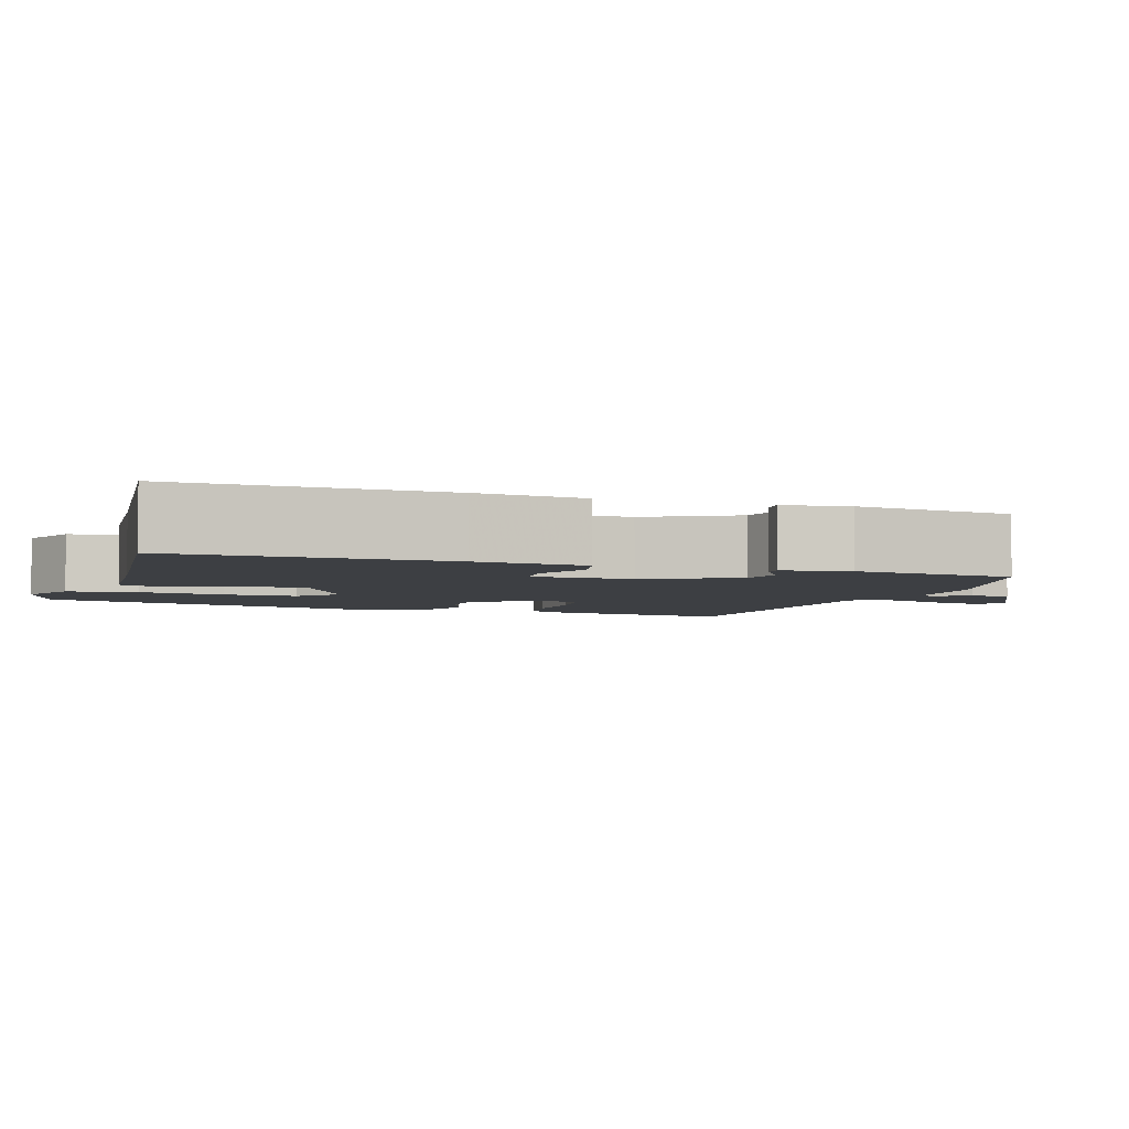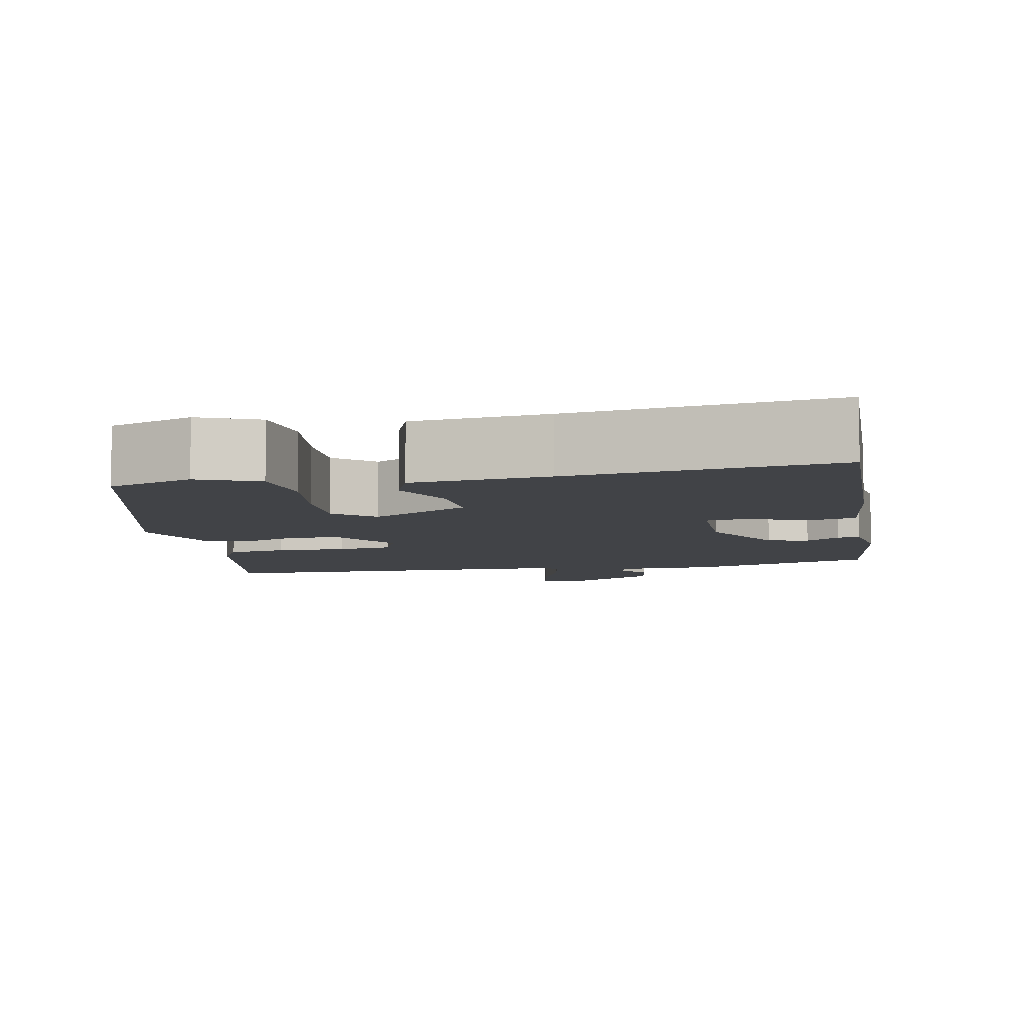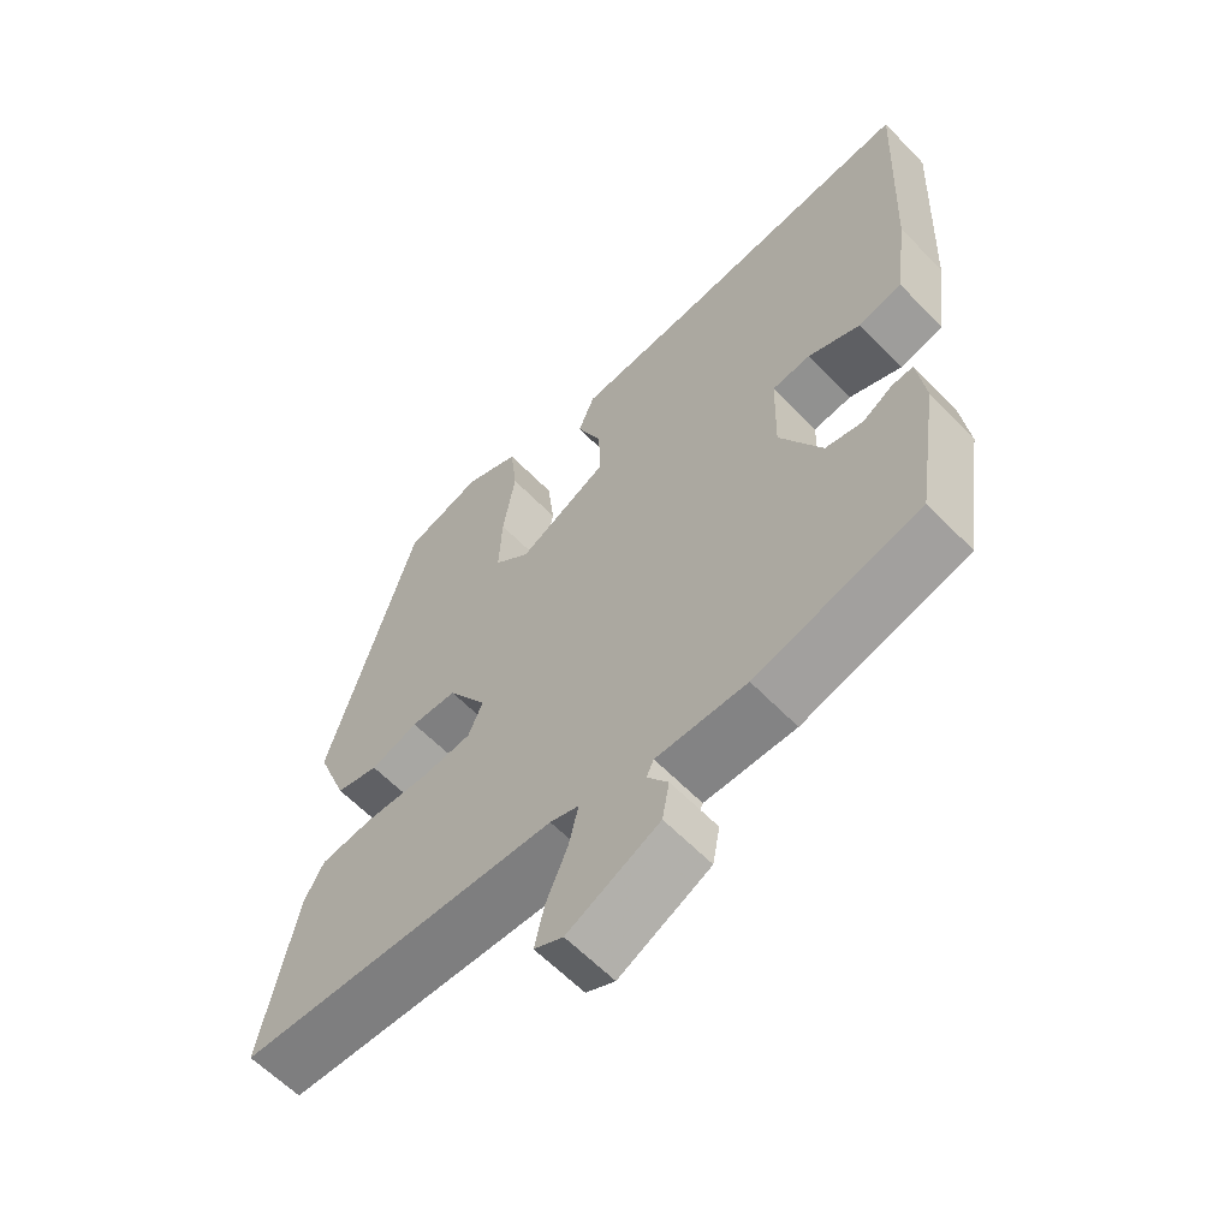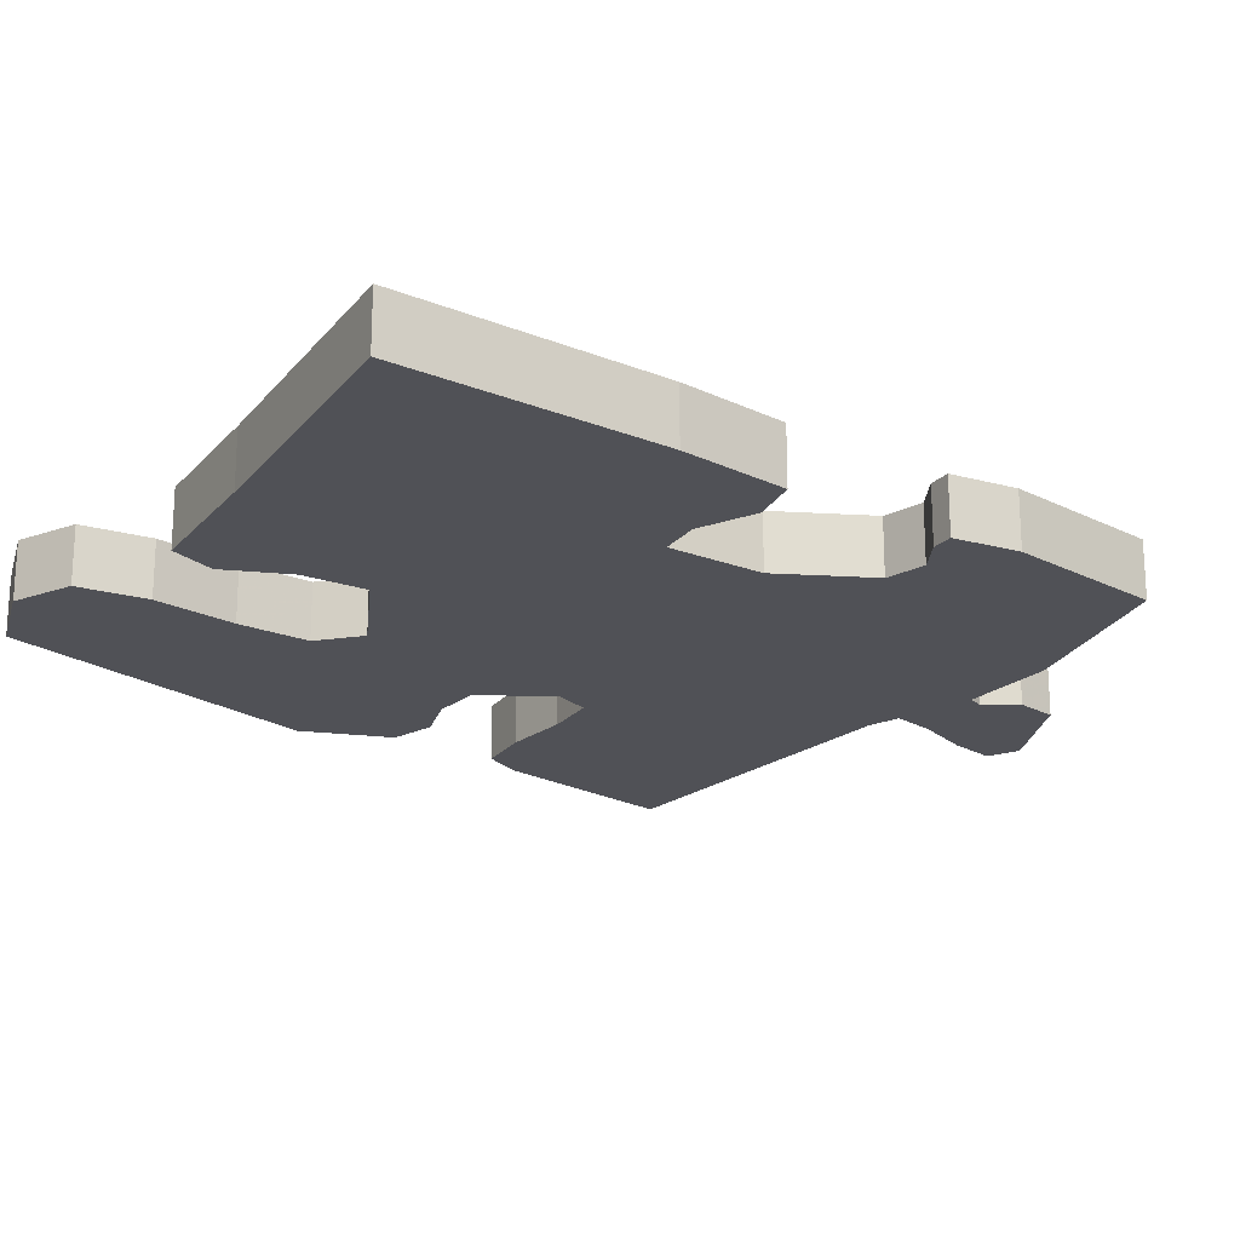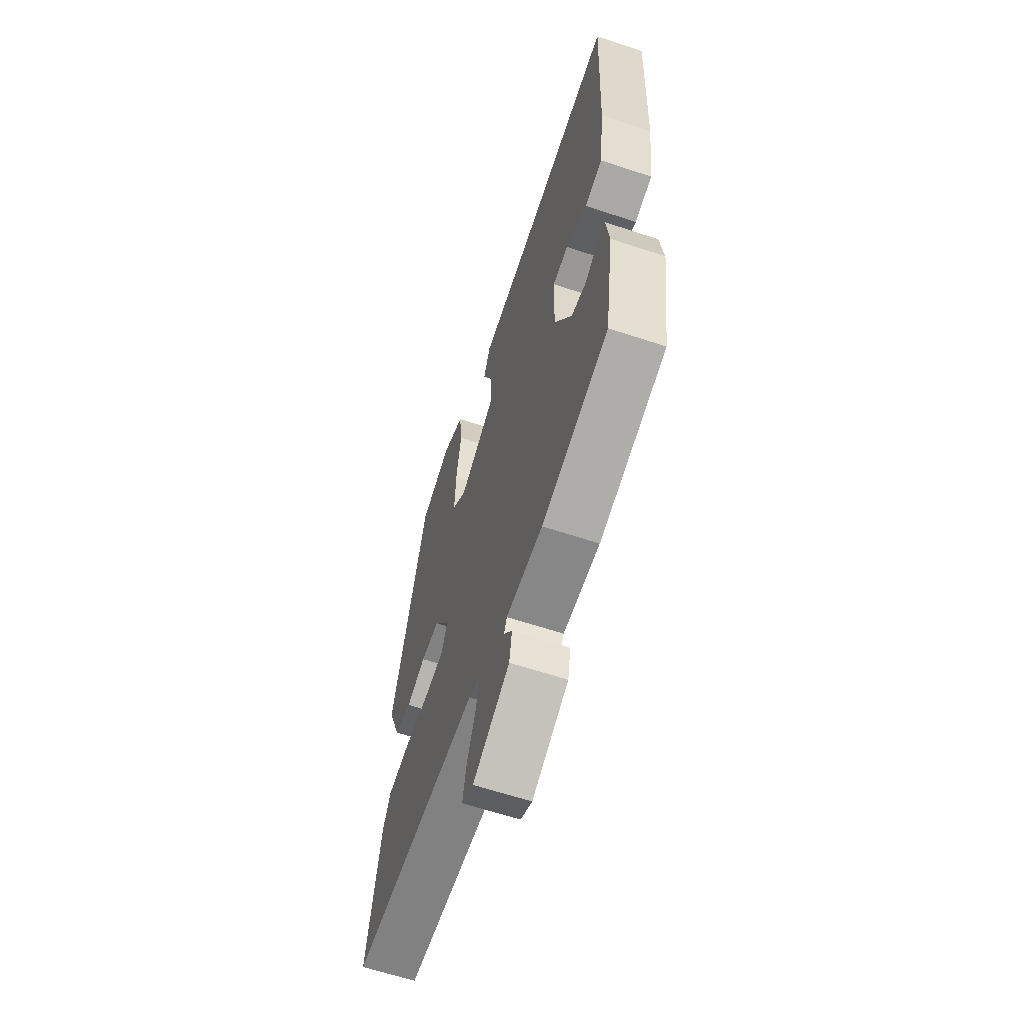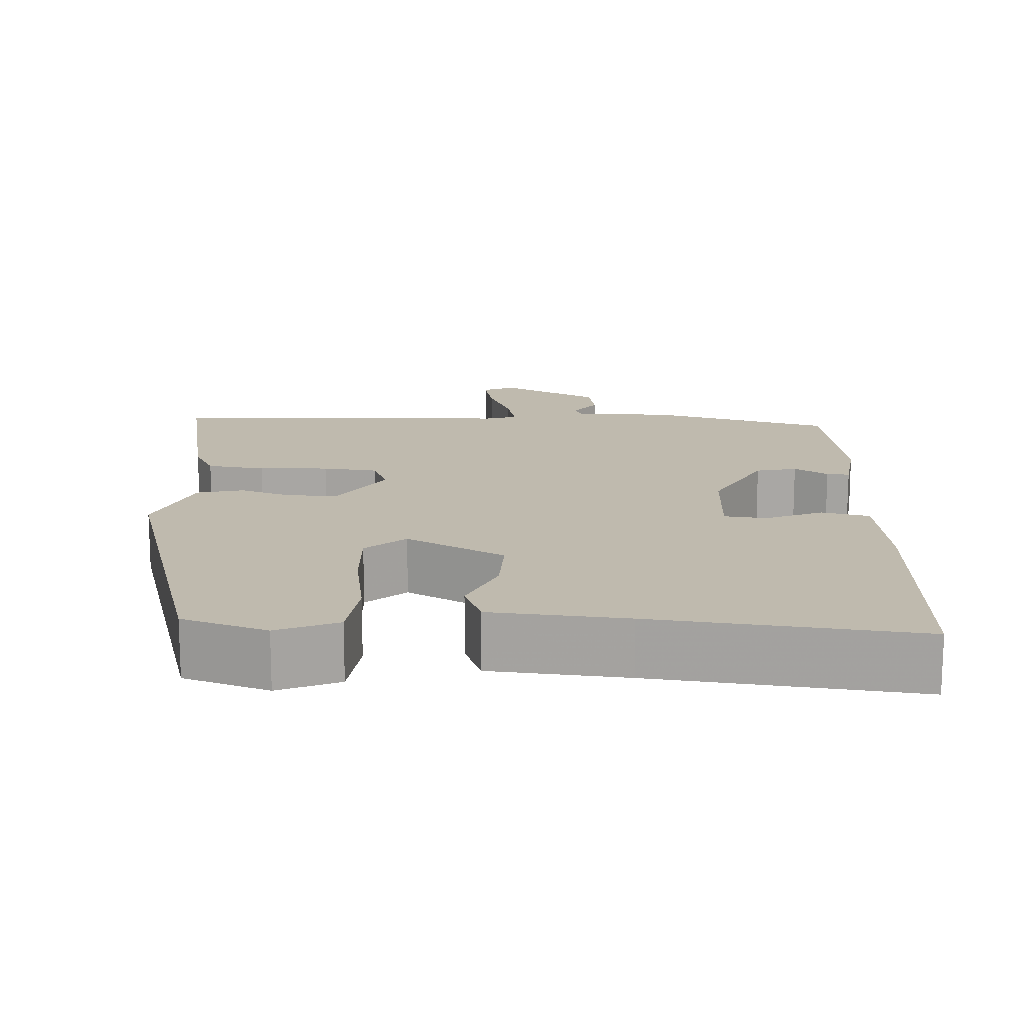
<metadata>
{"format":"obj","ext":"obj","renderer":"f3d","projection":"perspective","resolution":1024,"background":"white","views":[{"elev":-4.0,"azim":72.1,"up":"+Y"},{"elev":-7.3,"azim":12.0,"up":"+Y"},{"elev":-61.1,"azim":43.8,"up":"+Z"},{"elev":-20.3,"azim":56.1,"up":"+Y"},{"elev":-62.5,"azim":71.4,"up":"+Z"},{"elev":15.6,"azim":2.9,"up":"+Y"}]}
</metadata>
<code>
v -0.505 0.07 -0.486
v -0.458 0.07 -0.244
v -0.431 0.07 -0.193
v -0.357 0.07 -0.183
v -0.268 0.07 -0.187
v -0.198 0.07 -0.179
v -0.178 0.07 -0.131
v -0.233 0.07 -0.044
v -0.297 0.07 -0.042
v -0.363 0.07 -0.065
v -0.423 0.07 -0.05
v -0.466 0.07 0.062
v -0.345 0.07 0.485
v -0.237 0.07 0.521
v -0.16 0.07 0.488
v -0.15 0.07 0.4
v -0.167 0.07 0.293
v -0.171 0.07 0.2
v -0.121 0.07 0.156
v 0.004 0.07 0.222
v 0.002 0.07 0.305
v -0.033 0.07 0.386
v -0.01 0.07 0.444
v 0.163 0.07 0.459
v 0.499 0.07 0.496
v 0.484 0.07 0.16
v 0.466 0.07 0.021
v 0.405 0.07 0.007
v 0.332 0.07 0.038
v 0.278 0.07 0.032
v 0.275 0.07 -0.093
v 0.334 0.07 -0.206
v 0.386 0.07 -0.218
v 0.429 0.07 -0.192
v 0.458 0.07 -0.19
v 0.469 0.07 -0.275
v 0.438 0.07 -0.479
v 0.208 0.07 -0.541
v 0.082 0.07 -0.541
v 0.072 0.07 -0.563
v 0.101 0.07 -0.603
v 0.091 0.07 -0.657
v -0.036 0.07 -0.721
v -0.076 0.07 -0.702
v -0.063 0.07 -0.643
v -0.033 0.07 -0.571
v -0.02 0.07 -0.515
v -0.06 0.07 -0.502
v -0.505 0 -0.486
v -0.458 0 -0.244
v -0.431 0 -0.193
v -0.357 0 -0.183
v -0.268 0 -0.187
v -0.198 0 -0.179
v -0.178 0 -0.131
v -0.233 0 -0.044
v -0.297 0 -0.042
v -0.363 0 -0.065
v -0.423 0 -0.05
v -0.466 0 0.062
v -0.345 0 0.485
v -0.237 0 0.521
v -0.16 0 0.488
v -0.15 0 0.4
v -0.167 0 0.293
v -0.171 0 0.2
v -0.121 0 0.156
v 0.004 0 0.222
v 0.002 0 0.305
v -0.033 0 0.386
v -0.01 0 0.444
v 0.163 0 0.459
v 0.499 0 0.496
v 0.484 0 0.16
v 0.466 0 0.021
v 0.405 0 0.007
v 0.332 0 0.038
v 0.278 0 0.032
v 0.275 0 -0.093
v 0.334 0 -0.206
v 0.386 0 -0.218
v 0.429 0 -0.192
v 0.458 0 -0.19
v 0.469 0 -0.275
v 0.438 0 -0.479
v 0.208 0 -0.541
v 0.082 0 -0.541
v 0.072 0 -0.563
v 0.101 0 -0.603
v 0.091 0 -0.657
v -0.036 0 -0.721
v -0.076 0 -0.702
v -0.063 0 -0.643
v -0.033 0 -0.571
v -0.02 0 -0.515
v -0.06 0 -0.502
f 43 44 45 46
f 43 46 47
f 40 41 42 43
f 39 40 43 47
f 38 39 47 48
f 36 37 38 48
f 33 34 35 36
f 32 33 36 48
f 26 27 28 29
f 24 25 26 29
f 24 29 30
f 21 22 23 24
f 20 21 24 30
f 19 20 30 31
f 14 15 16 17
f 14 17 18
f 13 14 18
f 12 13 18
f 9 10 11 12
f 8 9 12 18
f 7 8 18 19
f 2 3 4 5
f 2 5 6
f 1 2 6
f 48 1 6
f 32 48 6 7
f 7 19 31 32
f 94 93 92 91
f 95 94 91
f 91 90 89 88
f 95 91 88 87
f 96 95 87 86
f 96 86 85 84
f 84 83 82 81
f 96 84 81 80
f 77 76 75 74
f 77 74 73 72
f 78 77 72
f 72 71 70 69
f 78 72 69 68
f 79 78 68 67
f 65 64 63 62
f 66 65 62
f 66 62 61
f 66 61 60
f 60 59 58 57
f 66 60 57 56
f 67 66 56 55
f 53 52 51 50
f 54 53 50
f 54 50 49
f 54 49 96
f 55 54 96 80
f 80 79 67 55
f 1 49 50 2
f 2 50 51 3
f 3 51 52 4
f 4 52 53 5
f 5 53 54 6
f 6 54 55 7
f 7 55 56 8
f 8 56 57 9
f 9 57 58 10
f 10 58 59 11
f 11 59 60 12
f 12 60 61 13
f 13 61 62 14
f 14 62 63 15
f 15 63 64 16
f 16 64 65 17
f 17 65 66 18
f 18 66 67 19
f 19 67 68 20
f 20 68 69 21
f 21 69 70 22
f 22 70 71 23
f 23 71 72 24
f 24 72 73 25
f 25 73 74 26
f 26 74 75 27
f 27 75 76 28
f 28 76 77 29
f 29 77 78 30
f 30 78 79 31
f 31 79 80 32
f 32 80 81 33
f 33 81 82 34
f 34 82 83 35
f 35 83 84 36
f 36 84 85 37
f 37 85 86 38
f 38 86 87 39
f 39 87 88 40
f 40 88 89 41
f 41 89 90 42
f 42 90 91 43
f 43 91 92 44
f 44 92 93 45
f 45 93 94 46
f 46 94 95 47
f 47 95 96 48
f 48 96 49 1

</code>
